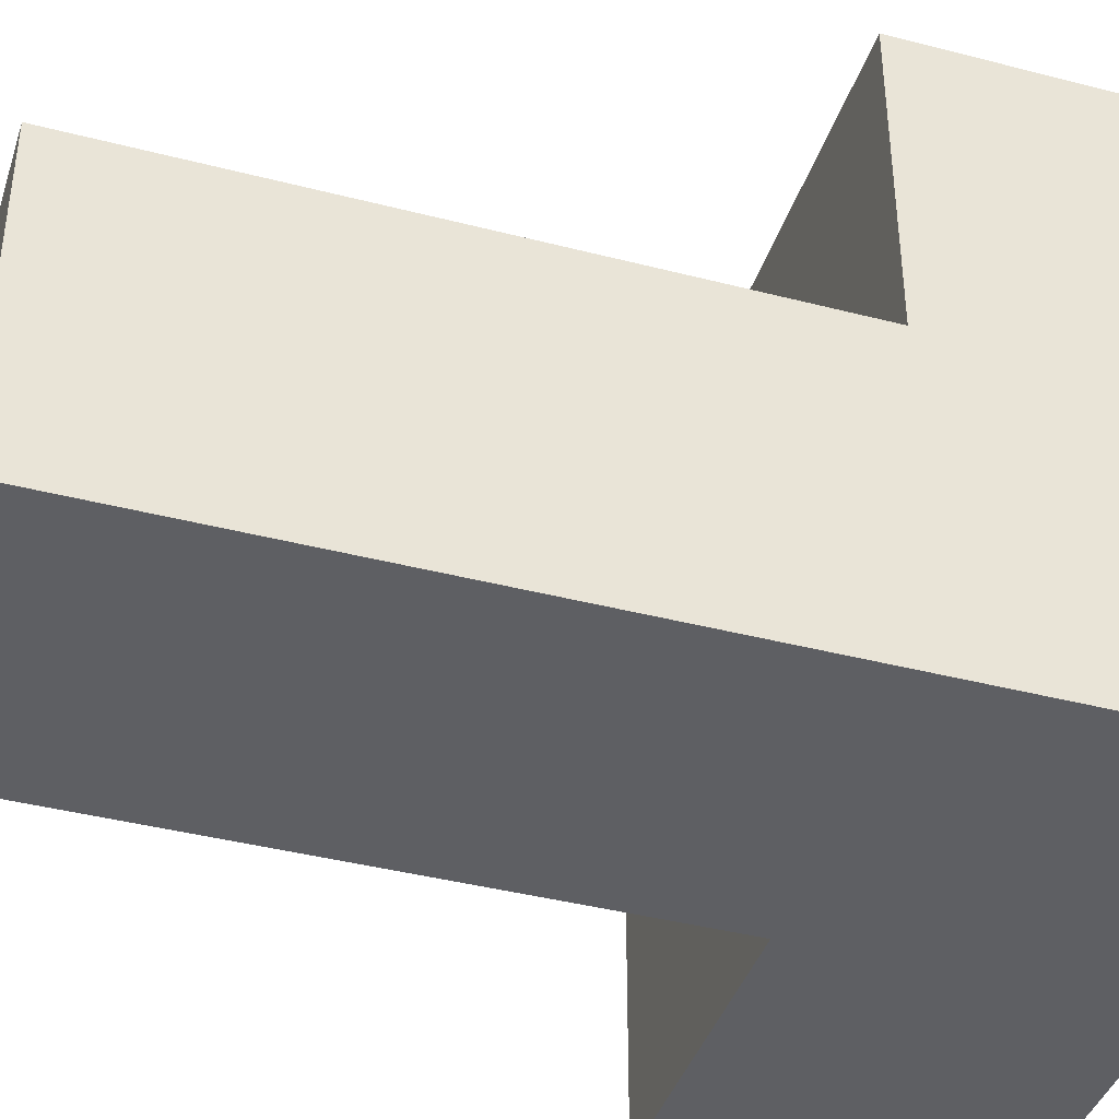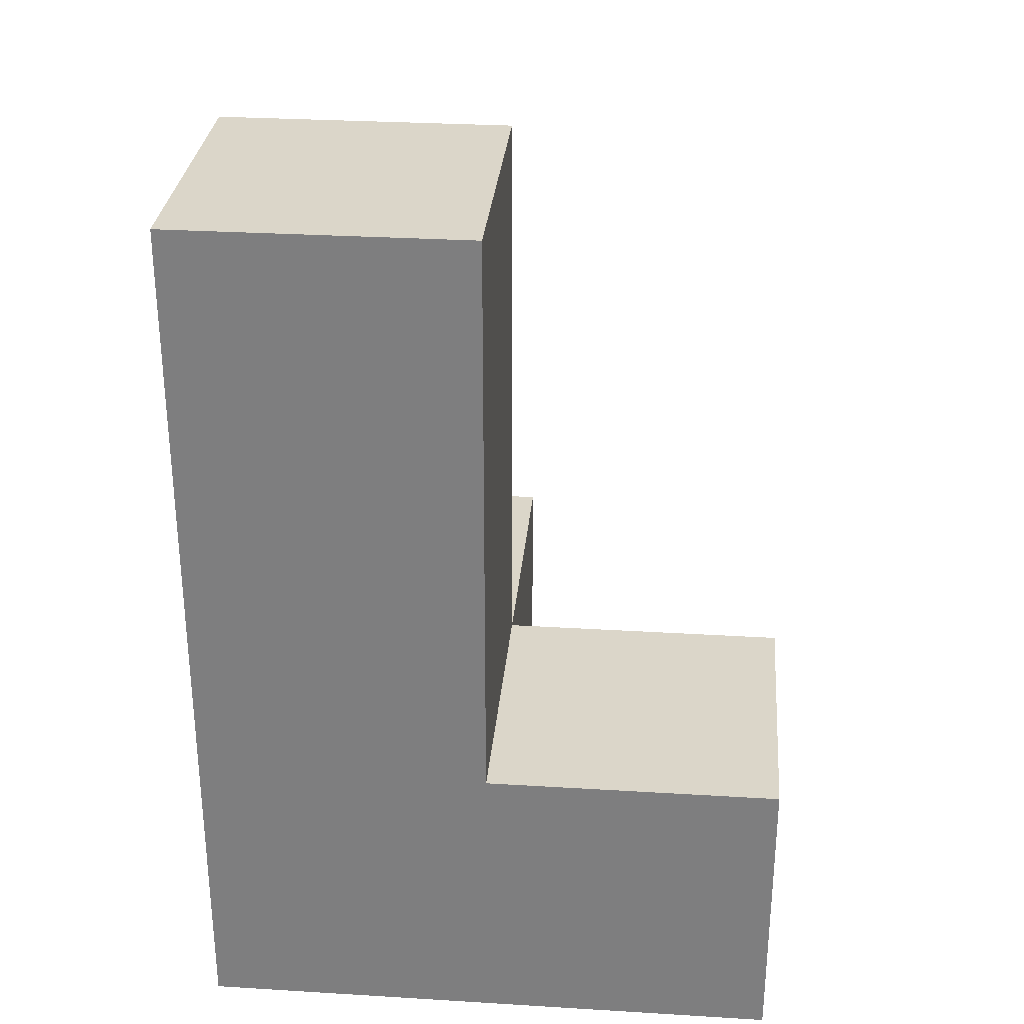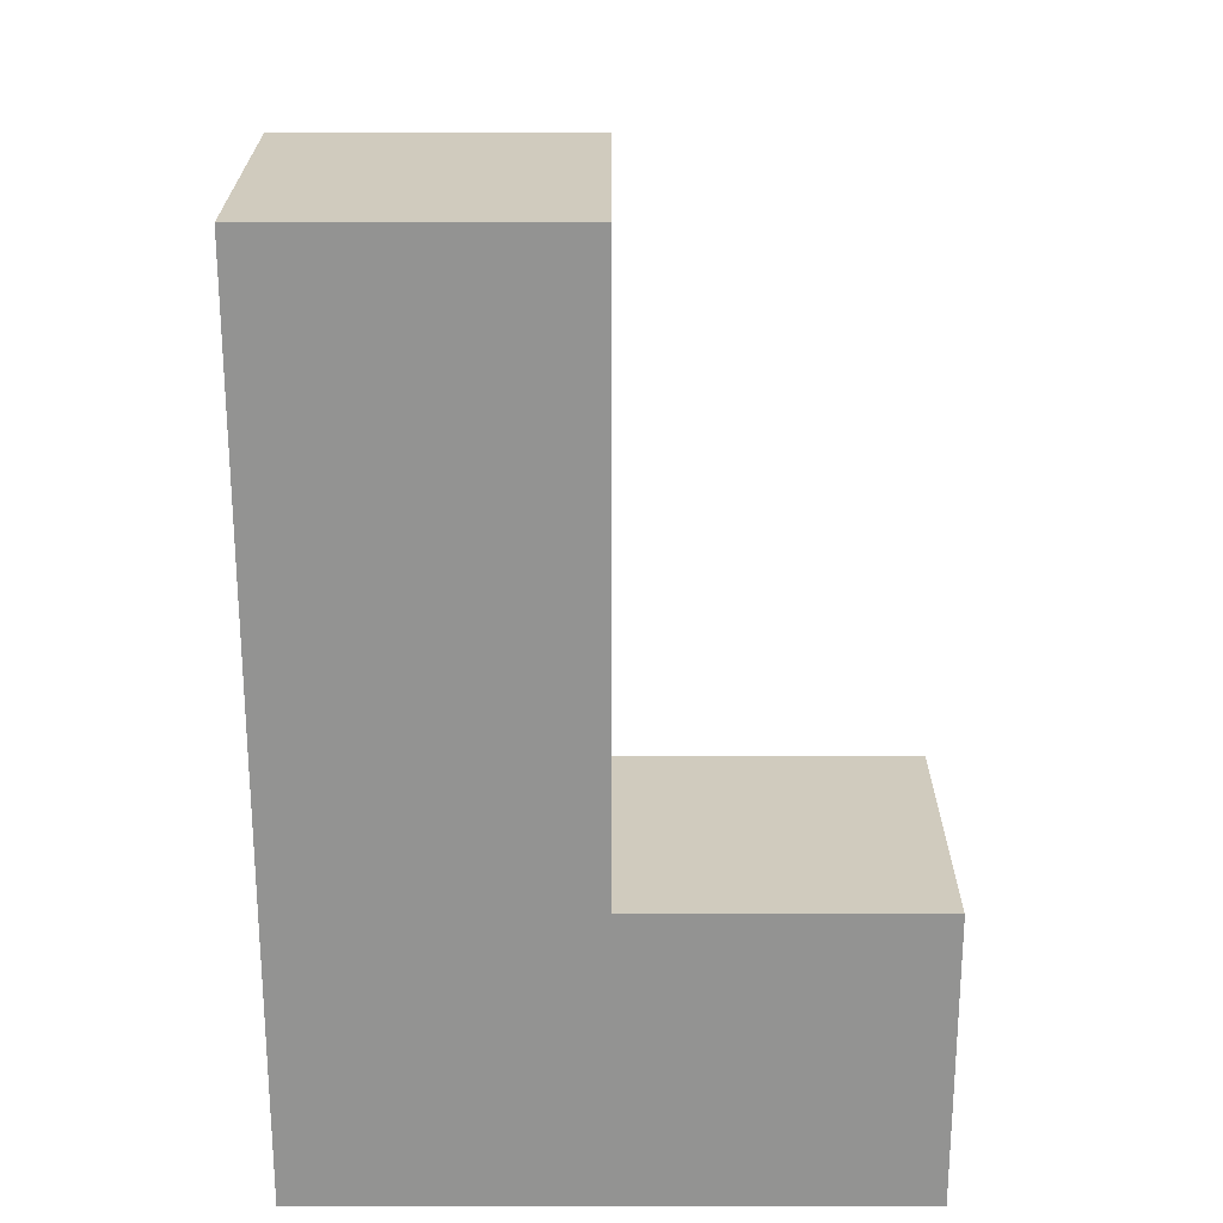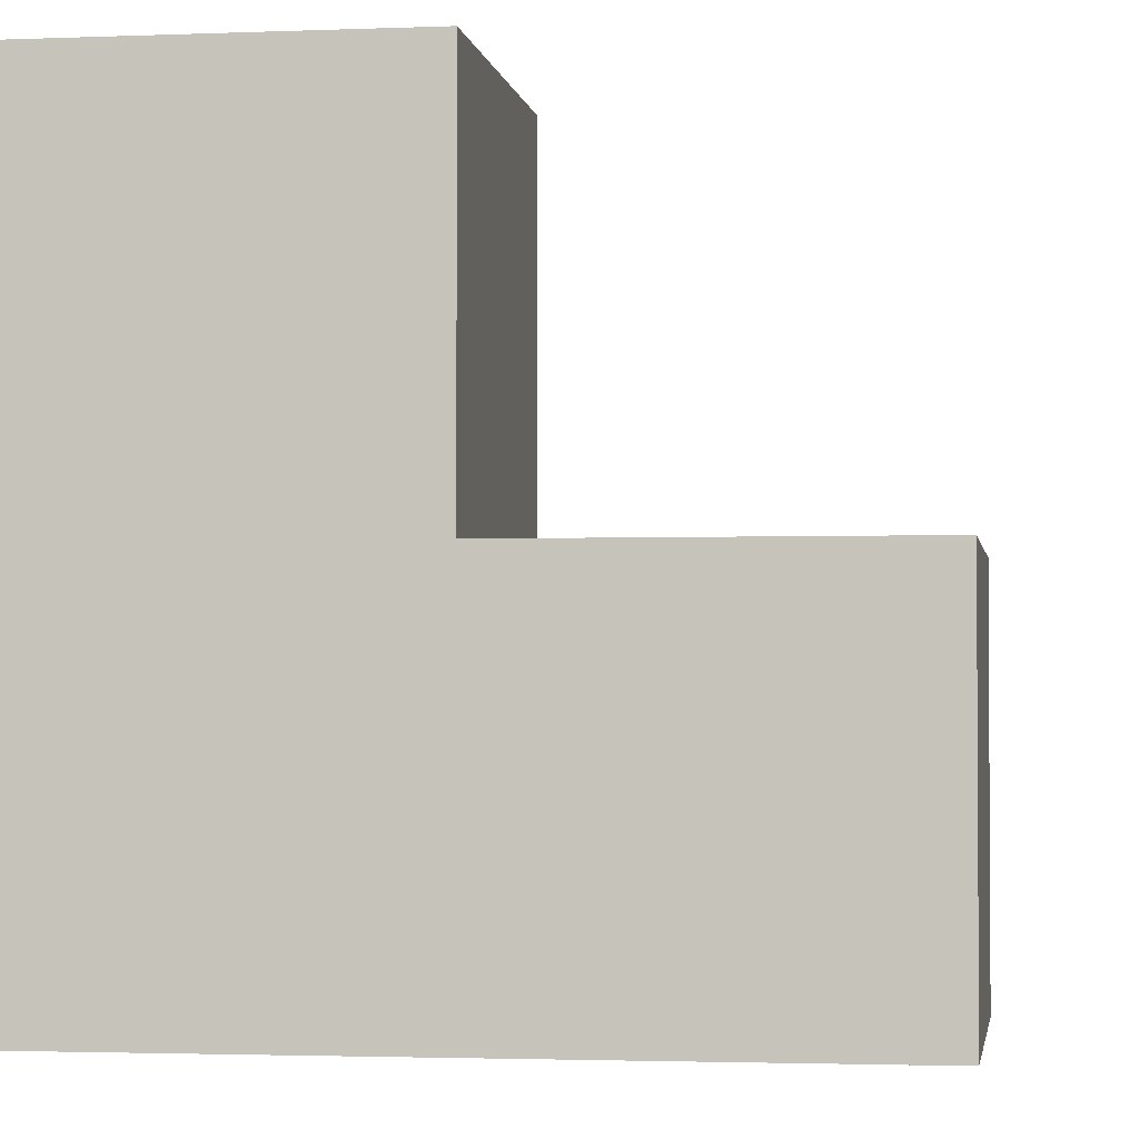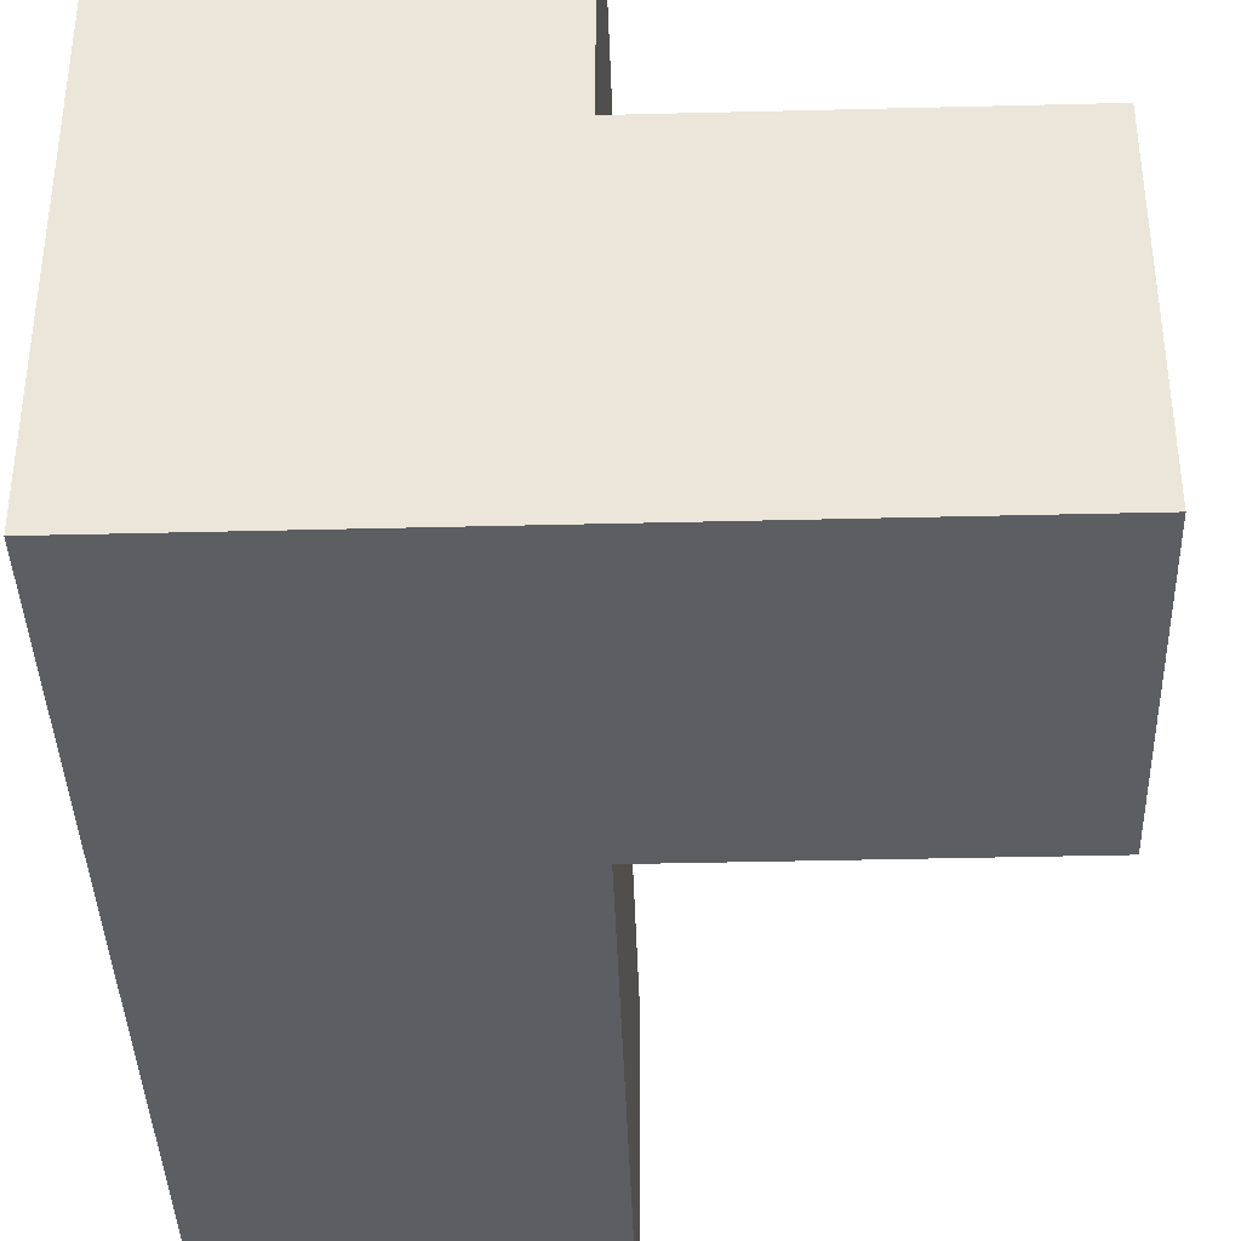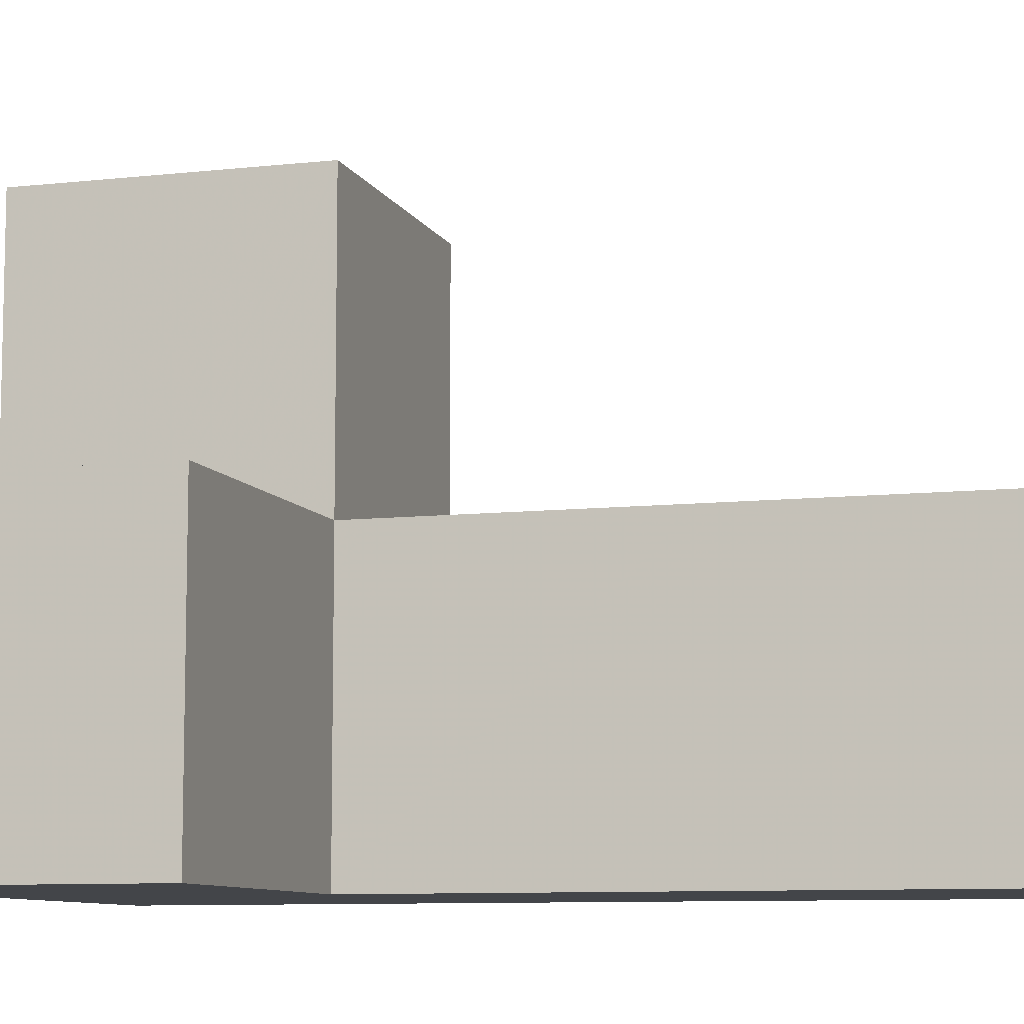
<metadata>
{"format":"obj","ext":"obj","renderer":"f3d","projection":"perspective","resolution":1024,"background":"white","views":[{"elev":-40.7,"azim":72.4,"up":"+Y"},{"elev":29.9,"azim":95.1,"up":"+Z"},{"elev":23.4,"azim":90.0,"up":"+Z"},{"elev":-2.3,"azim":-171.6,"up":"+Y"},{"elev":-38.9,"azim":-178.2,"up":"+Y"},{"elev":-8.8,"azim":-73.1,"up":"+Y"}]}
</metadata>
<code>
v 2.002 2.007 2.002
v 2.992 2.007 1.012
v 1.012 2.007 2.002
v 2.992 2.007 3.982
v 2.992 3.987 1.012
v 2.992 2.997 2.002
v 2.002 3.987 2.002
v 2.002 2.997 2.992
v 2.002 2.007 3.982
v 2.002 2.007 1.012
v 1.012 2.007 1.012
v 2.992 2.997 1.012
v 2.992 2.007 2.992
v 1.012 2.997 2.002
v 2.992 2.997 3.982
v 2.002 2.997 2.002
v 2.002 3.987 1.012
v 2.002 2.007 2.992
v 2.992 2.007 2.002
v 1.012 2.997 1.012
v 2.992 2.997 2.992
v 2.992 3.987 2.002
v 2.002 2.997 3.982
v 2.002 2.997 1.012
f 9 4 23
f 15 23 4
f 18 13 9
f 4 9 13
f 21 8 15
f 23 15 8
f 8 18 23
f 9 23 18
f 13 21 4
f 15 4 21
f 1 19 18
f 13 18 19
f 6 16 21
f 8 21 16
f 16 1 8
f 18 8 1
f 19 6 13
f 21 13 6
f 2 10 12
f 24 12 10
f 10 2 1
f 19 1 2
f 2 12 19
f 6 19 12
f 12 24 5
f 17 5 24
f 16 6 7
f 22 7 6
f 5 17 22
f 7 22 17
f 17 24 7
f 16 7 24
f 12 5 6
f 22 6 5
f 10 11 24
f 20 24 11
f 3 1 14
f 16 14 1
f 11 10 3
f 1 3 10
f 24 20 16
f 14 16 20
f 20 11 14
f 3 14 11

</code>
